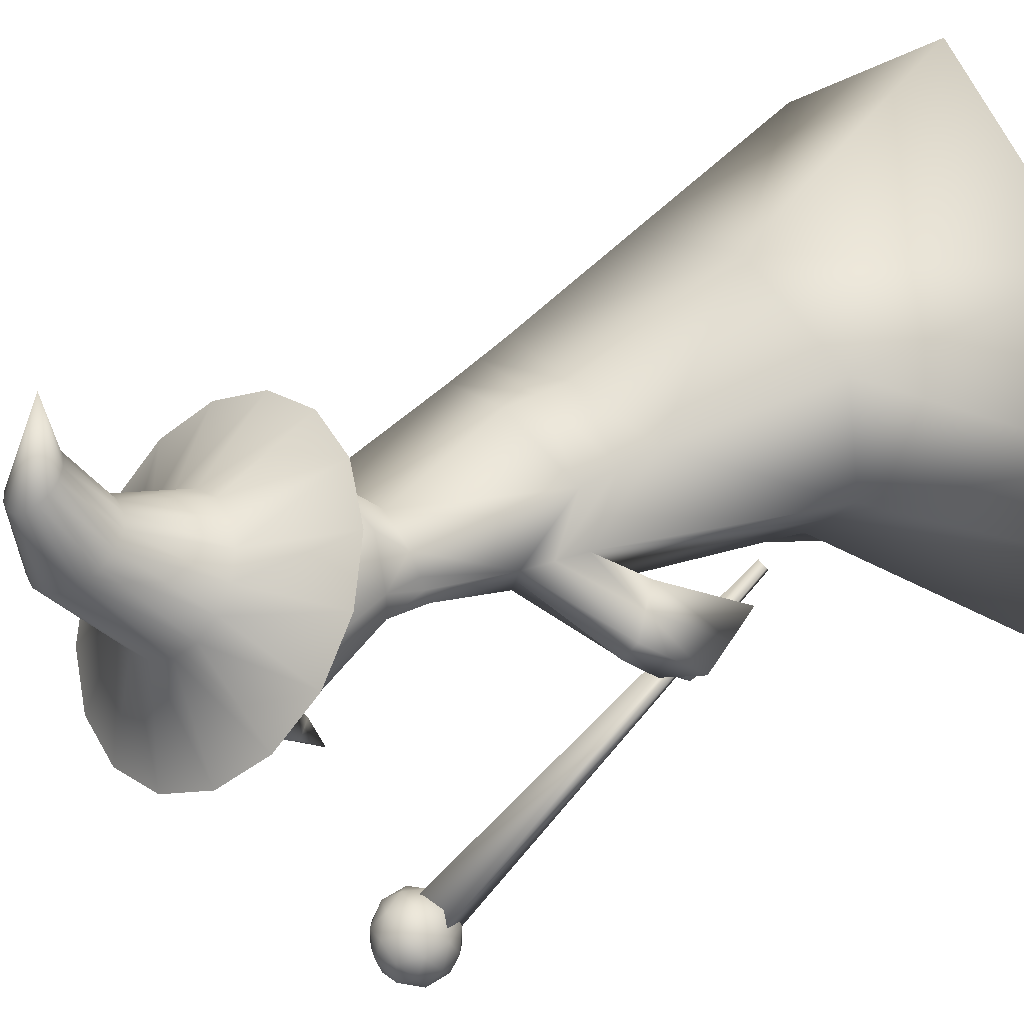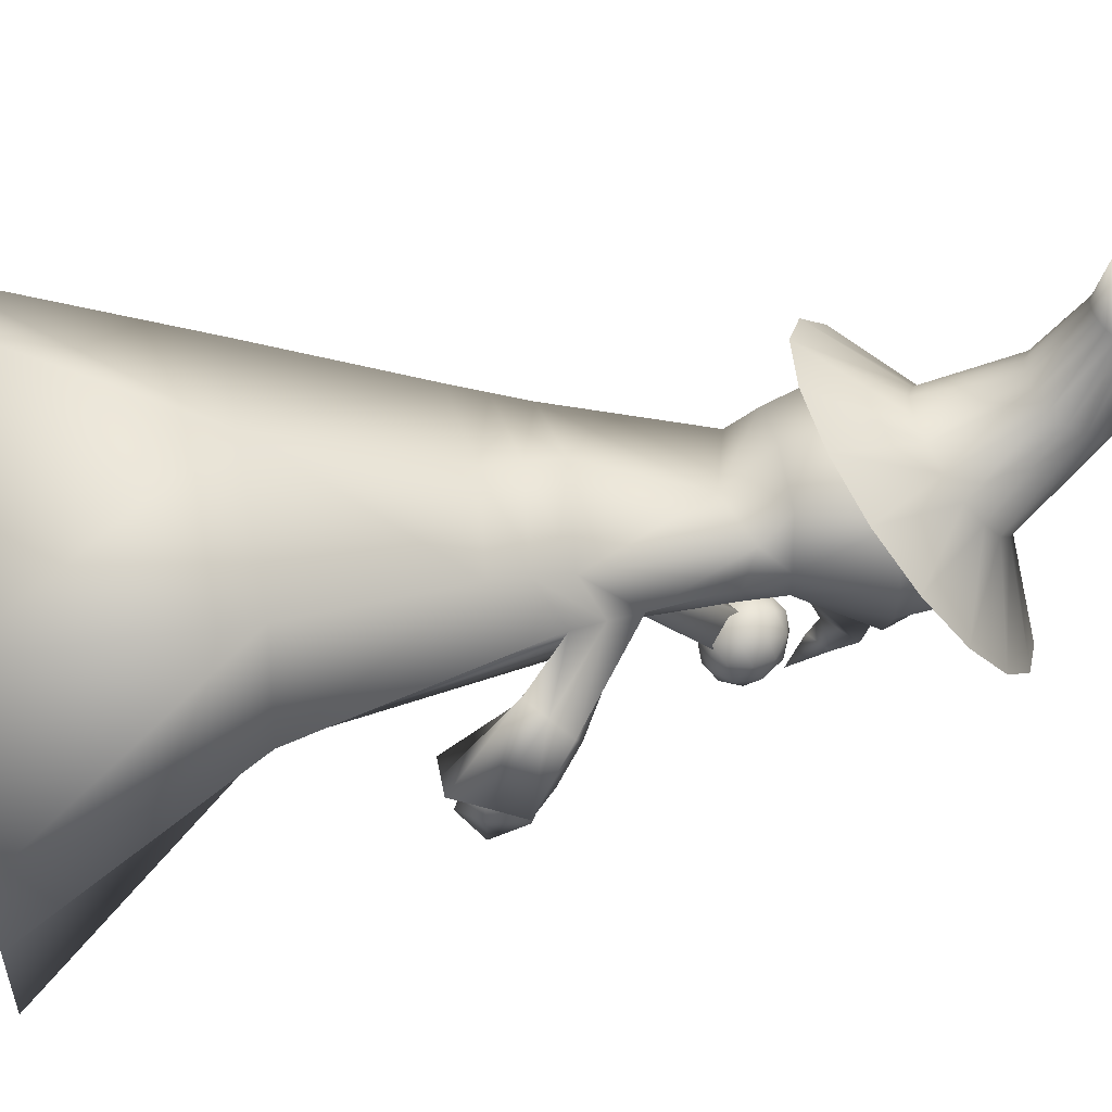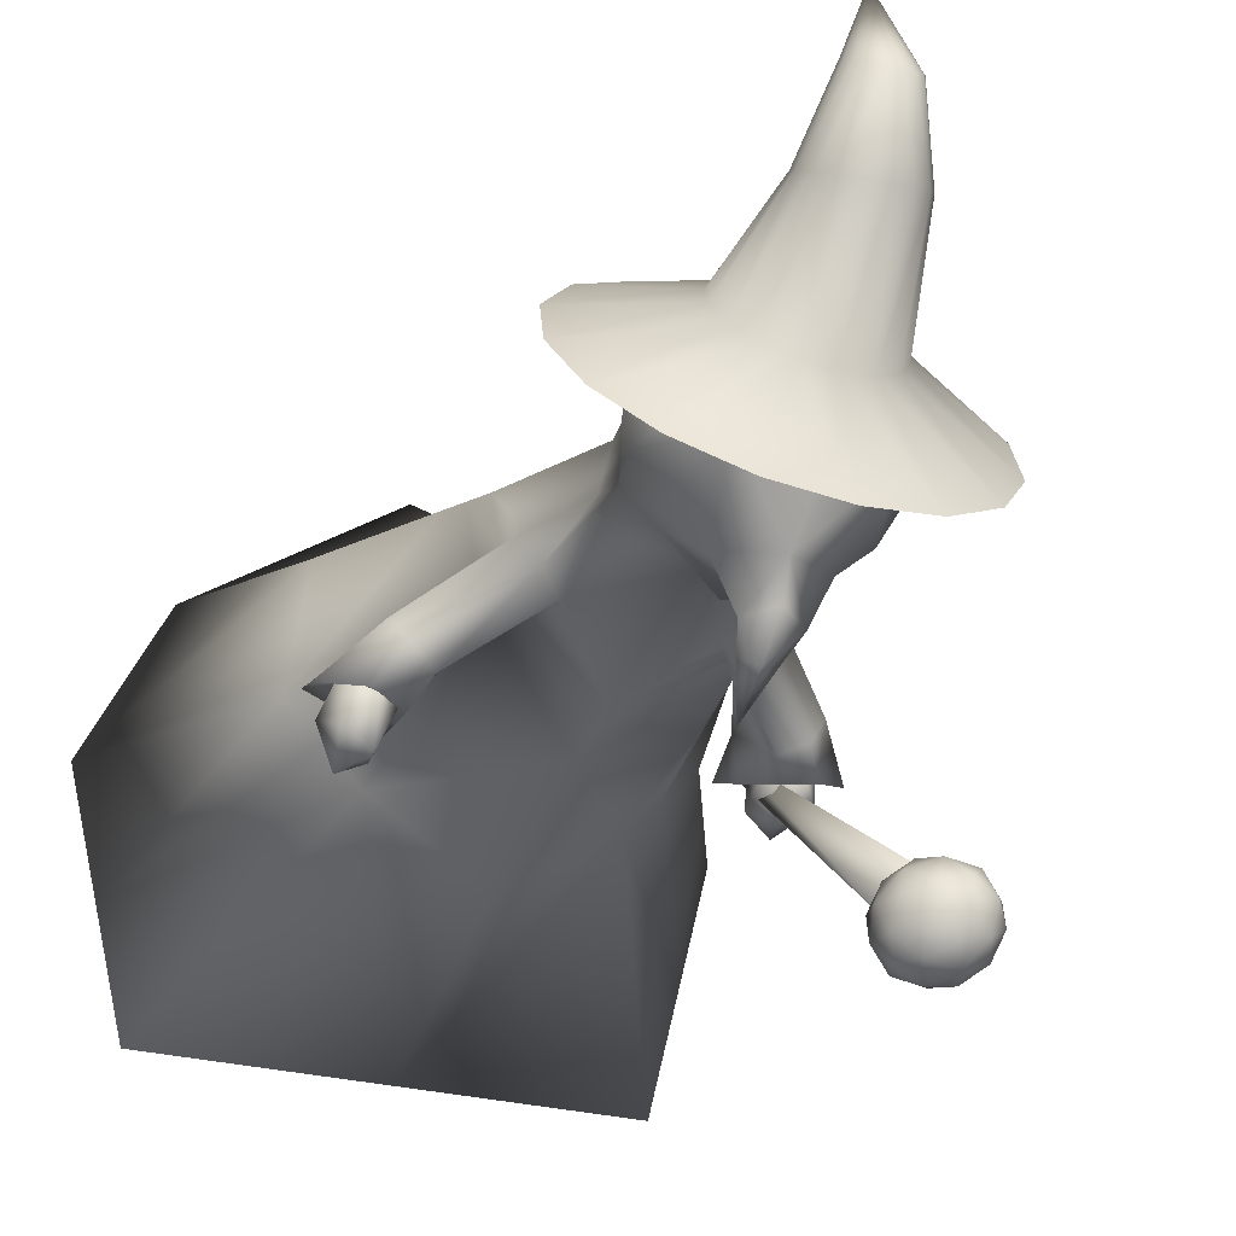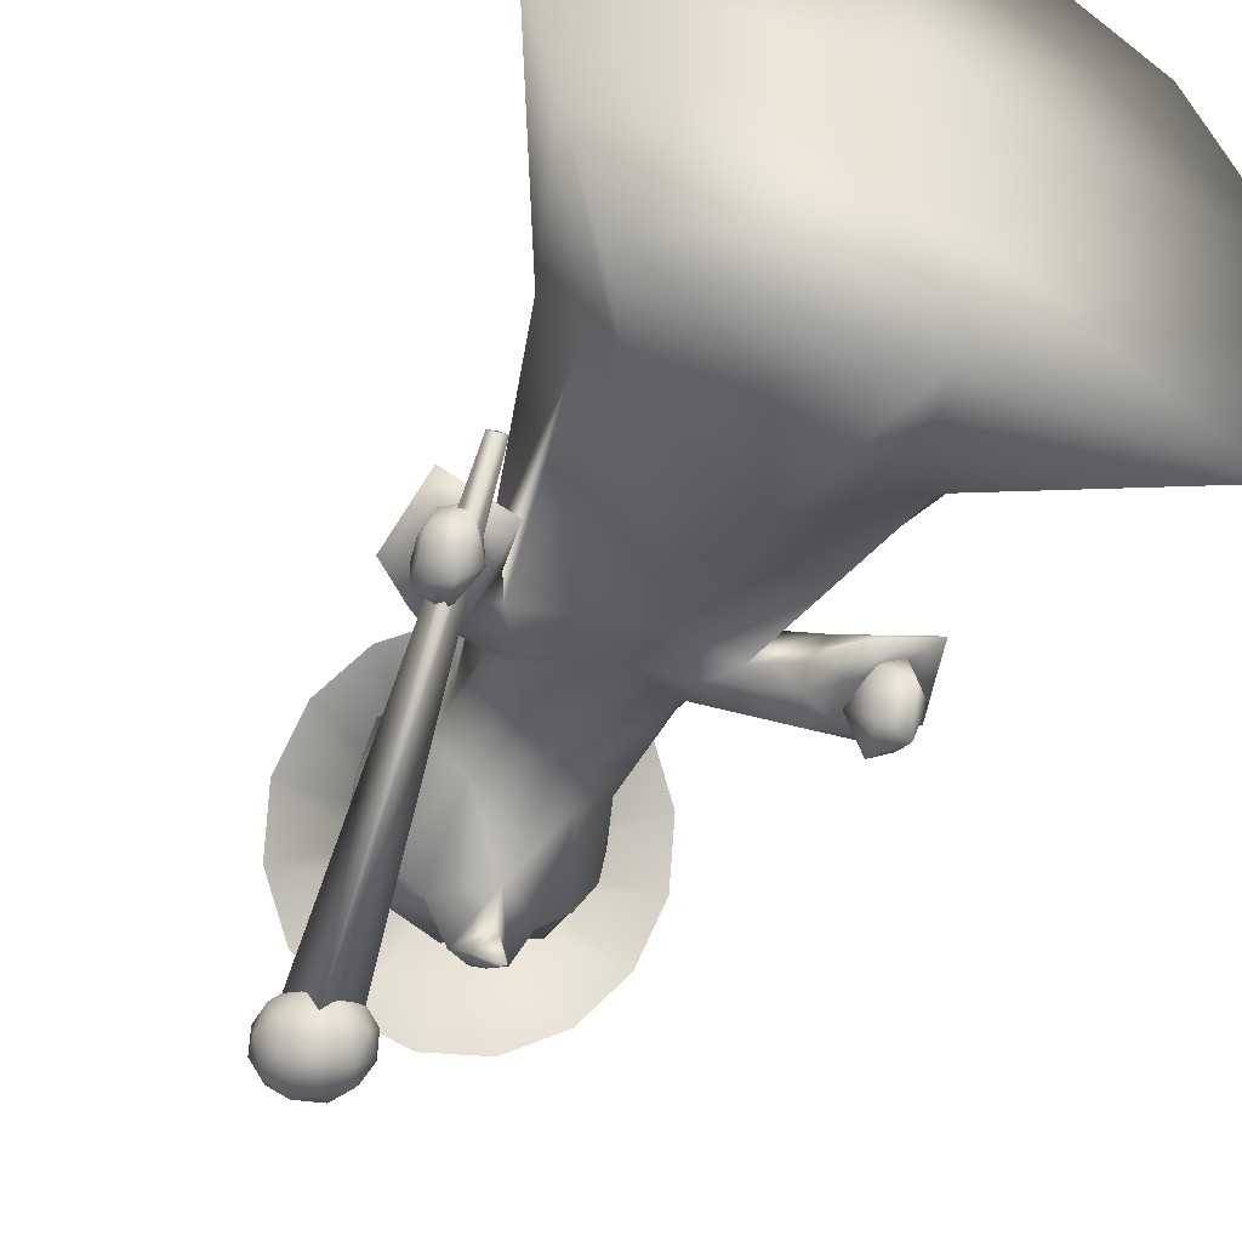
<metadata>
{"format":"obj","ext":"obj","renderer":"f3d","projection":"perspective","resolution":1024,"background":"white","views":[{"elev":33.0,"azim":-124.6,"up":"+Z"},{"elev":46.3,"azim":80.3,"up":"+Z"},{"elev":-27.0,"azim":156.9,"up":"+Z"},{"elev":-44.5,"azim":-24.7,"up":"+Z"}]}
</metadata>
<code>
o Mage_Cube
v 0.005891 0.3974 0.08262
v 0.00449 0.5357 0.224
v -0.02007 0.4006 0.07841
v -0.04208 0.4096 0.06652
v -0.0568 0.4231 0.04874
v -0.06199 0.4391 0.02773
v -0.05687 0.455 0.006686
v -0.04221 0.4686 -0.01119
v -0.02025 0.4777 -0.02313
v 0.005691 0.4809 -0.02732
v 0.03165 0.4778 -0.0231
v 0.05368 0.4688 -0.01112
v 0.06842 0.4552 0.00678
v 0.07363 0.4393 0.02788
v 0.06851 0.4233 0.04893
v 0.05384 0.4097 0.0667
v 0.03184 0.4007 0.07852
v 0.007491 0.3062 0.1292
v -0.05405 0.3136 0.1192
v -0.1063 0.335 0.09094
v -0.1412 0.367 0.0486
v -0.1535 0.4049 -0.001358
v -0.1414 0.4428 -0.05135
v -0.1067 0.4749 -0.09376
v -0.0546 0.4965 -0.1221
v 0.00689 0.5041 -0.132
v 0.06843 0.4967 -0.122
v 0.1207 0.4754 -0.09364
v 0.1556 0.4433 -0.05118
v 0.168 0.4055 -0.001122
v 0.1559 0.3676 0.04886
v 0.1211 0.3354 0.09116
v 0.069 0.3138 0.1194
v 0.005674 0.4806 0.111
v -0.01137 0.484 0.1101
v -0.02583 0.4925 0.1057
v -0.03555 0.505 0.09837
v -0.0391 0.5195 0.08895
v -0.03589 0.5339 0.07909
v -0.02639 0.5458 0.07035
v -0.01207 0.5536 0.06406
v 0.004917 0.5561 0.06119
v 0.02197 0.5527 0.06217
v 0.0365 0.5442 0.06686
v 0.04629 0.5317 0.07454
v 0.04985 0.5172 0.08405
v 0.04664 0.5028 0.09389
v 0.03712 0.4909 0.1025
v 0.02271 0.4831 0.1084
v 0.005793 0.5235 0.1707
v -0.004165 0.5251 0.17
v -0.01307 0.5299 0.1667
v -0.01952 0.5374 0.1613
v -0.02243 0.5464 0.1547
v -0.02124 0.5556 0.1479
v -0.01609 0.5634 0.1419
v -0.007805 0.5686 0.1378
v 0.002247 0.5702 0.1361
v 0.01241 0.5682 0.1371
v 0.02111 0.5628 0.1406
v 0.02707 0.5551 0.146
v 0.02947 0.5462 0.1524
v 0.02806 0.5375 0.1589
v 0.02311 0.5302 0.1647
v 0.01533 0.5253 0.1688
v -0.1607 -0.01566 -0.04861
v -0.1556 -0.02199 -0.05603
v -0.1464 -0.02031 -0.05177
v -0.1515 -0.01398 -0.04435
v -0.1626 0.3104 -0.2829
v -0.1441 0.2874 -0.3099
v -0.1105 0.2935 -0.2944
v -0.1291 0.3165 -0.2674
v -0.1359 0.2828 -0.2763
v -0.1189 0.3188 -0.2616
v -0.1626 0.3204 -0.269
v -0.1681 0.2946 -0.3049
v -0.1278 0.2772 -0.3197
v -0.09742 0.2922 -0.2929
v -0.1406 0.353 -0.2811
v -0.171 0.338 -0.3079
v -0.1494 0.3113 -0.3392
v -0.1058 0.3098 -0.3318
v -0.1003 0.3355 -0.2959
v -0.1325 0.3474 -0.3245
v -0.1519 0.2992 -0.2678
v -0.1262 0.2983 -0.2635
v -0.1419 0.3204 -0.2592
v -0.1036 0.3038 -0.2732
v -0.1136 0.2826 -0.2819
v -0.1551 0.2841 -0.2889
v -0.1708 0.3061 -0.2846
v -0.1314 0.2738 -0.2976
v -0.1503 0.2808 -0.3144
v -0.1088 0.2793 -0.3073
v -0.1053 0.3293 -0.2749
v -0.09268 0.3136 -0.2934
v -0.1547 0.3404 -0.2706
v -0.129 0.3396 -0.2663
v -0.1757 0.3165 -0.3075
v -0.1725 0.3316 -0.2864
v -0.1394 0.2906 -0.3345
v -0.1631 0.3008 -0.3259
v -0.09589 0.2985 -0.3144
v -0.1137 0.2897 -0.3302
v -0.1181 0.3494 -0.2864
v -0.1596 0.3508 -0.2935
v -0.1648 0.3263 -0.3276
v -0.1265 0.3097 -0.3416
v -0.0976 0.324 -0.3162
v -0.137 0.3563 -0.3032
v -0.1133 0.3461 -0.3119
v -0.1548 0.3475 -0.3189
v -0.1422 0.3318 -0.3373
v -0.1165 0.3309 -0.333
v -0.1953 -0.3162 0.1532
v -0.2148 -0.3162 -0.2231
v -0.05935 0.1683 -0.05621
v -0.1026 -0.1054 -0.07887
v -0.05814 0.2961 0.0493
v -0.04254 0.2943 -0.05072
v -0.09474 0.1271 0.0469
v -0.1494 -0.1011 0.09983
v -0.05158 0.4471 0.02668
v -0.05525 0.4373 -0.0581
v -0.07266 0.3698 -0.0778
v -0.08643 0.3719 0.05526
v -0.08959 0.1815 -0.01547
v -0.2695 -0.3162 0.002997
v -0.07071 0.2951 -0.003777
v -0.07237 0.4464 -0.01044
v -0.1663 -0.1055 -0.01444
v -0.1003 0.3709 -0.007075
v -0.06423 0.2688 0.02346
v -0.07228 0.256 -0.02692
v -0.0683 0.2615 -0.002157
v -0.08957 0.1199 -0.05469
v -0.1066 0.0584 0.06592
v -0.1025 0.1222 -0.01188
v -0.1321 0.08113 -0.1107
v -0.1983 0.0726 -0.09806
v -0.1209 0.01564 -0.08464
v -0.1829 0.01406 -0.06205
v -0.07447 0.1746 -0.03584
v -0.2421 -0.3162 -0.11
v -0.07071 0.2946 -0.02723
v -0.08288 0.4459 -0.04274
v -0.1345 -0.1056 -0.04665
v -0.09364 0.3703 -0.04244
v -0.07029 0.2587 -0.01454
v -0.09603 0.1207 -0.03324
v -0.1651 0.09663 -0.1106
v -0.1519 0.01486 -0.07342
v -0.07446 0.1437 -0.05549
v -0.1007 0.09265 0.05633
v -0.09604 0.1514 -0.01369
v -0.1265 0.04859 -0.09757
v -0.1906 0.04342 -0.0802
v -0.1674 0.04585 -0.0756
v -0.1096 0.07506 -0.07227
v -0.1363 0.08316 -0.03531
v -0.1628 0.1165 -0.06884
v -0.1263 0.1132 -0.1031
v -0.1229 0.07908 -0.05399
v -0.1486 0.1217 -0.09241
v -0.1496 0.09988 -0.05198
v -0.1179 0.09441 -0.08714
v -0.1544 0.01761 -0.0913
v -0.1391 0.04021 -0.06805
v -0.1643 0.04093 -0.05431
v -0.1782 0.03771 -0.09547
v -0.1553 0.0389 -0.1323
v -0.1355 0.03883 -0.1137
v -0.1501 0.07506 -0.06055
v -0.1753 0.07378 -0.07514
v -0.1747 0.0716 -0.1186
v -0.1474 0.07359 -0.1272
v -0.1348 0.07243 -0.09757
v -0.1577 0.09306 -0.1015
v -0.04385 0.3694 -0.1028
v -0.02349 0.3687 -0.1449
v -0.01502 0.3475 -0.1609
v -0 -0.1054 0.1459
v -0 0.1355 0.07621
v 0.1953 -0.3162 0.1532
v 0.2148 -0.3162 -0.2231
v 0.05935 0.1658 -0.04371
v 0.1026 -0.1054 -0.07887
v 0.05814 0.2961 0.0493
v 0.04254 0.2943 -0.05033
v 0.09474 0.1262 0.05125
v 0.1494 -0.1011 0.09983
v 0.05153 0.4471 0.02668
v 0.05523 0.4373 -0.0581
v -0 -0.3162 -0.2231
v -0 -0.3162 0.2873
v -0 0.2939 -0.09256
v 0 0.2963 0.06284
v -9e-06 0.4454 -0.07508
v -3.7e-05 0.4476 0.054
v -0 -0.1054 -0.1447
v -0 0.1077 -0.08583
v 0.07267 0.3698 -0.0778
v 0.08644 0.3719 0.05527
v 2e-06 0.3723 0.07995
v 5e-06 0.3147 -0.1912
v 0.08959 0.1792 -0.004201
v 0.2695 -0.3162 0.002997
v 0.07071 0.295 -0.003429
v 0.07235 0.4465 -0.01044
v 0.1663 -0.1055 -0.0143
v -0 -0.3162 0.06825
v -3.3e-05 0.4699 -0.01166
v 0.1003 0.3709 -0.007073
v 0.06423 0.2686 0.02423
v 0.07228 0.2555 -0.02468
v -0 0.251 0.02074
v -0 0.2547 -0.05265
v 0.0683 0.2611 -0.000225
v -0 0.05008 -0.1031
v -0 0.06882 0.07939
v 0.08945 0.1169 -0.0415
v 0.1066 0.05781 0.06888
v 0.1024 0.1194 0.000229
v 0.1358 0.08275 -0.1045
v 0.2014 0.07388 -0.09058
v 0.1285 0.01448 -0.09152
v 0.1891 0.01251 -0.06616
v 0.07447 0.1721 -0.02352
v 0.2421 -0.3162 -0.11
v 0.07071 0.2945 -0.02676
v 0.08286 0.4459 -0.04273
v 0.1345 -0.1056 -0.04641
v -0 -0.3162 -0.0774
v 0.09365 0.3703 -0.04244
v -1.2e-05 0.4576 -0.04329
v 0.07029 0.2583 -0.01248
v 0.09592 0.1178 -0.0202
v 0.1671 0.09867 -0.09882
v 0.1588 0.01352 -0.07883
v -0 0.1021 0.07771
v -0 0.07898 -0.09455
v 0.07444 0.1409 -0.04203
v 0.1007 0.09188 0.06011
v 0.09603 0.1489 -0.001482
v 0.1323 0.04857 -0.09836
v 0.195 0.04305 -0.07811
v 0.1713 0.04447 -0.07262
v 0.113 0.07205 -0.0685
v 0.1373 0.07807 -0.02727
v 0.1623 0.1141 -0.05312
v 0.1268 0.1141 -0.08789
v 0.1253 0.07481 -0.04841
v 0.1478 0.1219 -0.0735
v 0.1498 0.09615 -0.04011
v 0.12 0.09303 -0.0784
v 0.168 0.02123 -0.108
v 0.1467 0.0397 -0.08155
v 0.1709 0.03964 -0.06589
v 0.1878 0.04285 -0.1031
v 0.174 0.0449 -0.1417
v 0.1486 0.04295 -0.1284
v 0.1534 0.07274 -0.06022
v 0.1788 0.07469 -0.07352
v 0.1806 0.07794 -0.1204
v 0.1564 0.078 -0.1361
v 0.1395 0.07478 -0.09886
v 0.1594 0.09641 -0.0939
v 0.04386 0.3694 -0.1028
v 2e-06 0.396 -0.1093
v 2e-06 0.3278 -0.1086
v 0.02349 0.3687 -0.1449
v 3e-06 0.3412 -0.1368
v 2e-06 0.3859 -0.1397
v 0.01503 0.3475 -0.1609
v 4e-06 0.3305 -0.1528
v 4e-06 0.3523 -0.1667
f 10 26 25
f 50 2 51
f 51 2 52
f 52 2 53
f 53 2 54
f 54 2 55
f 55 2 56
f 56 2 57
f 57 2 58
f 58 2 59
f 59 2 60
f 60 2 61
f 61 2 62
f 62 2 63
f 63 2 64
f 65 2 50
f 64 2 65
f 8 24 23
f 6 22 21
f 16 17 33
f 4 20 19
f 14 15 31
f 1 3 19
f 12 13 29
f 11 27 26
f 9 25 24
f 7 23 22
f 17 1 18
f 5 21 20
f 15 16 32
f 13 14 30
f 11 12 28
f 16 48 49
f 15 47 48
f 14 46 47
f 13 45 46
f 12 44 45
f 11 43 44
f 10 42 43
f 9 41 42
f 40 41 9
f 39 40 8
f 38 39 7
f 37 38 6
f 36 37 5
f 35 36 4
f 34 35 3
f 17 49 34
f 64 65 49
f 63 64 48
f 62 63 47
f 61 62 46
f 60 61 45
f 59 60 44
f 42 58 59
f 41 57 58
f 40 56 57
f 39 55 56
f 38 54 55
f 37 53 54
f 36 52 53
f 35 51 52
f 50 51 35
f 65 50 34
f 71 67 66
f 71 72 68
f 72 73 69
f 70 66 69
f 66 67 68
f 72 71 70
f 74 87 86
f 75 87 89
f 74 86 91
f 74 91 93
f 74 93 90
f 75 89 96
f 76 88 98
f 77 92 100
f 78 94 102
f 79 95 104
f 75 96 99
f 76 98 101
f 77 100 103
f 78 102 105
f 79 104 97
f 80 106 111
f 81 107 113
f 82 108 114
f 83 109 115
f 84 110 112
f 86 88 76
f 86 87 88
f 87 75 88
f 89 90 79
f 89 87 90
f 87 74 90
f 91 92 77
f 91 86 92
f 86 76 92
f 93 94 78
f 93 91 94
f 91 77 94
f 90 95 79
f 90 93 95
f 93 78 95
f 96 97 84
f 96 89 97
f 89 79 97
f 98 99 80
f 98 88 99
f 88 75 99
f 100 101 81
f 100 92 101
f 92 76 101
f 102 103 82
f 102 94 103
f 94 77 103
f 104 105 83
f 104 95 105
f 95 78 105
f 99 106 80
f 99 96 106
f 96 84 106
f 101 107 81
f 101 98 107
f 98 80 107
f 103 108 82
f 103 100 108
f 100 81 108
f 105 109 83
f 105 102 109
f 102 82 109
f 97 110 84
f 97 104 110
f 104 83 110
f 111 112 85
f 111 106 112
f 106 84 112
f 113 111 85
f 113 107 111
f 107 80 111
f 114 113 85
f 114 108 113
f 108 81 113
f 115 114 85
f 115 109 114
f 109 82 114
f 112 115 85
f 112 110 115
f 110 83 115
f 212 196 116
f 133 127 124
f 217 198 120
f 146 121 135
f 195 117 119
f 213 131 124
f 241 184 122
f 125 270 180
f 161 143 153
f 218 202 118
f 220 201 119
f 183 123 116
f 205 200 124
f 145 148 119
f 130 120 127
f 121 180 271
f 120 198 205
f 234 212 129
f 133 131 147
f 134 120 130
f 236 147 131
f 122 128 156
f 123 132 129
f 146 130 133
f 217 134 122
f 144 150 135
f 218 135 121
f 134 136 128
f 183 221 138
f 148 151 137
f 242 220 137
f 138 139 132
f 159 152 140
f 166 162 141
f 160 142 157
f 163 140 152
f 130 146 150
f 164 153 142
f 132 148 145
f 234 145 117
f 149 147 125
f 125 147 236
f 146 149 126
f 128 136 150
f 139 151 148
f 141 152 159
f 162 165 152
f 221 241 155
f 155 156 139
f 202 242 154
f 153 159 157
f 161 166 158
f 167 157 140
f 143 158 159
f 151 139 161
f 156 128 162
f 137 160 167
f 144 118 163
f 137 151 164
f 144 165 162
f 139 156 166
f 154 167 163
f 168 169 170
f 169 168 173
f 168 170 171
f 168 171 172
f 168 172 173
f 169 173 178
f 170 169 174
f 171 170 175
f 172 171 176
f 173 172 177
f 169 178 174
f 170 174 175
f 171 175 176
f 172 176 177
f 173 177 178
f 174 178 179
f 175 174 179
f 176 175 179
f 177 176 179
f 178 177 179
f 276 182 206
f 206 182 277
f 271 180 181
f 181 180 270
f 273 181 182
f 181 274 277
f 212 208 185
f 214 210 193
f 217 215 189
f 216 190 231
f 188 186 195
f 213 200 193
f 241 244 191
f 253 240 250
f 240 228 250
f 218 216 187
f 220 222 188
f 185 192 183
f 193 200 205
f 230 186 188
f 209 214 204
f 198 189 205
f 189 204 205
f 234 230 208
f 232 210 214
f 215 219 209
f 236 213 210
f 245 207 191
f 208 211 192
f 231 235 214
f 191 215 217
f 229 187 216
f 190 216 218
f 207 219 215
f 183 192 223
f 233 188 222
f 242 243 222
f 211 224 223
f 248 246 225
f 255 247 226
f 246 227 249
f 239 225 252
f 237 231 209
f 227 240 253
f 230 233 211
f 186 230 234
f 194 232 235
f 236 232 194
f 203 235 231
f 207 229 237
f 233 238 224
f 248 239 226
f 251 226 239
f 221 223 244
f 224 245 244
f 202 187 243
f 240 227 246
f 250 228 247
f 225 246 256
f 228 240 248
f 238 253 250
f 245 255 251
f 256 249 222
f 229 254 252
f 222 249 253
f 251 254 229
f 224 250 255
f 252 256 243
f 257 259 258
f 258 262 257
f 257 260 259
f 257 261 260
f 257 262 261
f 258 267 262
f 259 263 258
f 260 264 259
f 261 265 260
f 262 266 261
f 258 263 267
f 259 264 263
f 260 265 264
f 261 266 265
f 262 267 266
f 263 268 267
f 264 268 263
f 265 268 264
f 266 268 265
f 267 268 266
f 276 206 275
f 206 277 275
f 271 273 272
f 272 274 270
f 273 276 275
f 277 274 272
f 9 10 25
f 7 8 23
f 5 6 21
f 32 16 33
f 3 4 19
f 30 14 31
f 18 1 19
f 28 12 29
f 10 11 26
f 8 9 24
f 6 7 22
f 33 17 18
f 4 5 20
f 31 15 32
f 29 13 30
f 27 11 28
f 17 16 49
f 16 15 48
f 15 14 47
f 14 13 46
f 13 12 45
f 12 11 44
f 11 10 43
f 10 9 42
f 8 40 9
f 7 39 8
f 6 38 7
f 5 37 6
f 4 36 5
f 3 35 4
f 1 34 3
f 1 17 34
f 48 64 49
f 47 63 48
f 46 62 47
f 45 61 46
f 44 60 45
f 43 59 44
f 43 42 59
f 42 41 58
f 41 40 57
f 40 39 56
f 39 38 55
f 38 37 54
f 37 36 53
f 36 35 52
f 34 50 35
f 49 65 34
f 70 71 66
f 67 71 68
f 68 72 69
f 73 70 69
f 69 66 68
f 73 72 70
f 129 212 116
f 131 133 124
f 134 217 120
f 150 146 135
f 201 195 119
f 200 213 124
f 155 241 122
f 126 125 180
f 199 270 125
f 164 161 153
f 135 218 118
f 137 220 119
f 196 183 116
f 127 205 124
f 117 145 119
f 133 130 127
f 271 197 121
f 121 126 180
f 127 120 205
f 145 234 129
f 149 133 147
f 136 134 130
f 213 236 131
f 155 122 156
f 116 123 129
f 149 146 133
f 184 217 122
f 118 144 135
f 197 218 121
f 122 134 128
f 123 183 138
f 119 148 137
f 154 242 137
f 123 138 132
f 157 159 140
f 158 166 141
f 167 160 157
f 165 163 152
f 136 130 150
f 160 164 142
f 129 132 145
f 195 234 117
f 126 149 125
f 199 125 236
f 121 146 126
f 144 128 150
f 132 139 148
f 158 141 159
f 141 162 152
f 138 221 155
f 138 155 139
f 118 202 154
f 142 153 157
f 143 161 158
f 163 167 140
f 153 143 159
f 164 151 161
f 166 156 162
f 154 137 167
f 165 144 163
f 160 137 164
f 128 144 162
f 161 139 166
f 118 154 163
f 273 271 181
f 274 181 270
f 276 273 182
f 182 181 277
f 196 212 185
f 204 214 193
f 198 217 189
f 237 216 231
f 201 188 195
f 210 213 193
f 184 241 191
f 270 194 269
f 270 199 194
f 194 203 269
f 202 218 187
f 201 220 188
f 196 185 183
f 204 193 205
f 233 230 188
f 189 209 204
f 190 197 271
f 203 190 269
f 190 271 269
f 212 234 208
f 235 232 214
f 189 215 209
f 232 236 210
f 244 245 191
f 185 208 192
f 209 231 214
f 184 191 217
f 237 229 216
f 197 190 218
f 191 207 215
f 221 183 223
f 238 233 222
f 220 242 222
f 192 211 223
f 239 248 225
f 251 255 226
f 256 246 249
f 254 239 252
f 219 237 209
f 249 227 253
f 208 230 211
f 195 186 234
f 203 194 235
f 199 236 194
f 190 203 231
f 219 207 237
f 211 233 224
f 247 248 226
f 254 251 239
f 241 221 244
f 223 224 244
f 242 202 243
f 248 240 246
f 255 250 247
f 252 225 256
f 247 228 248
f 224 238 250
f 207 245 251
f 243 256 222
f 187 229 252
f 238 222 253
f 207 251 229
f 245 224 255
f 187 252 243
f 269 271 272
f 269 272 270
f 272 273 275
f 275 277 272

</code>
